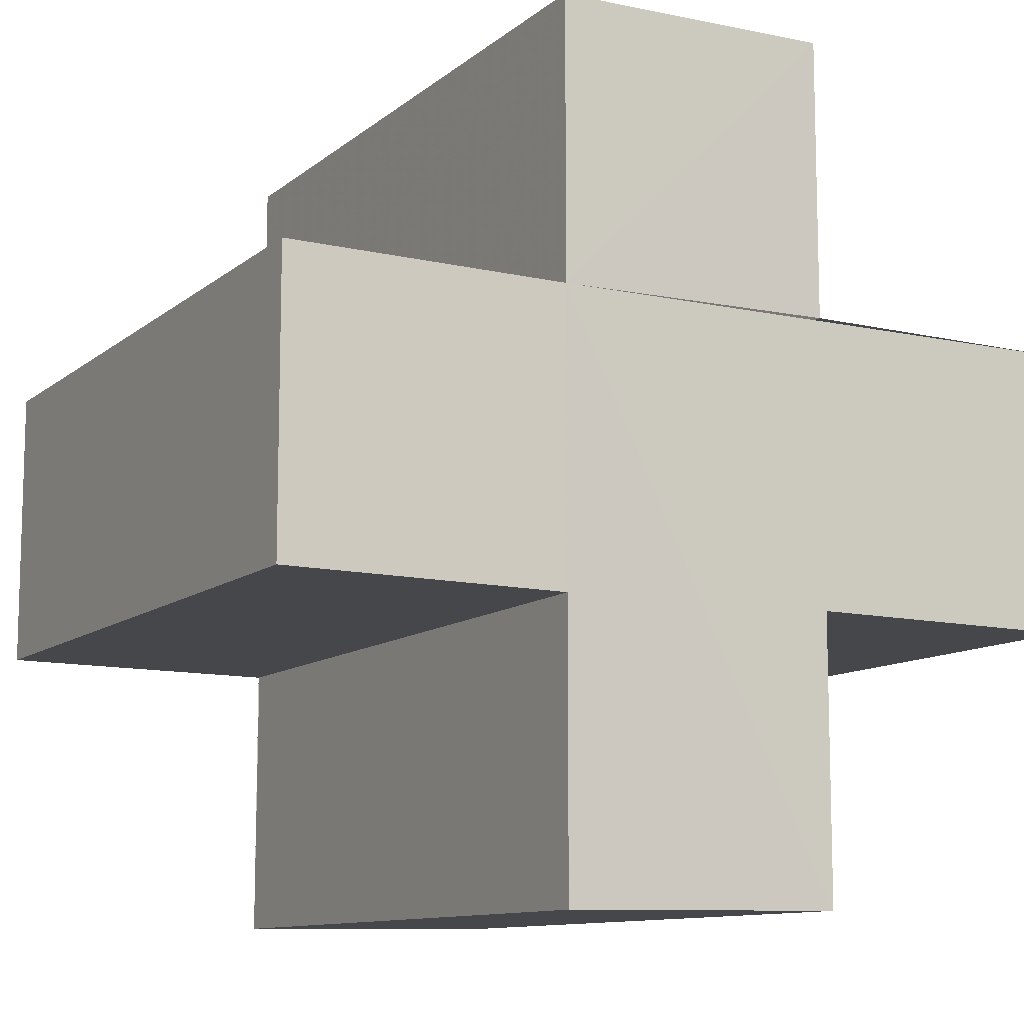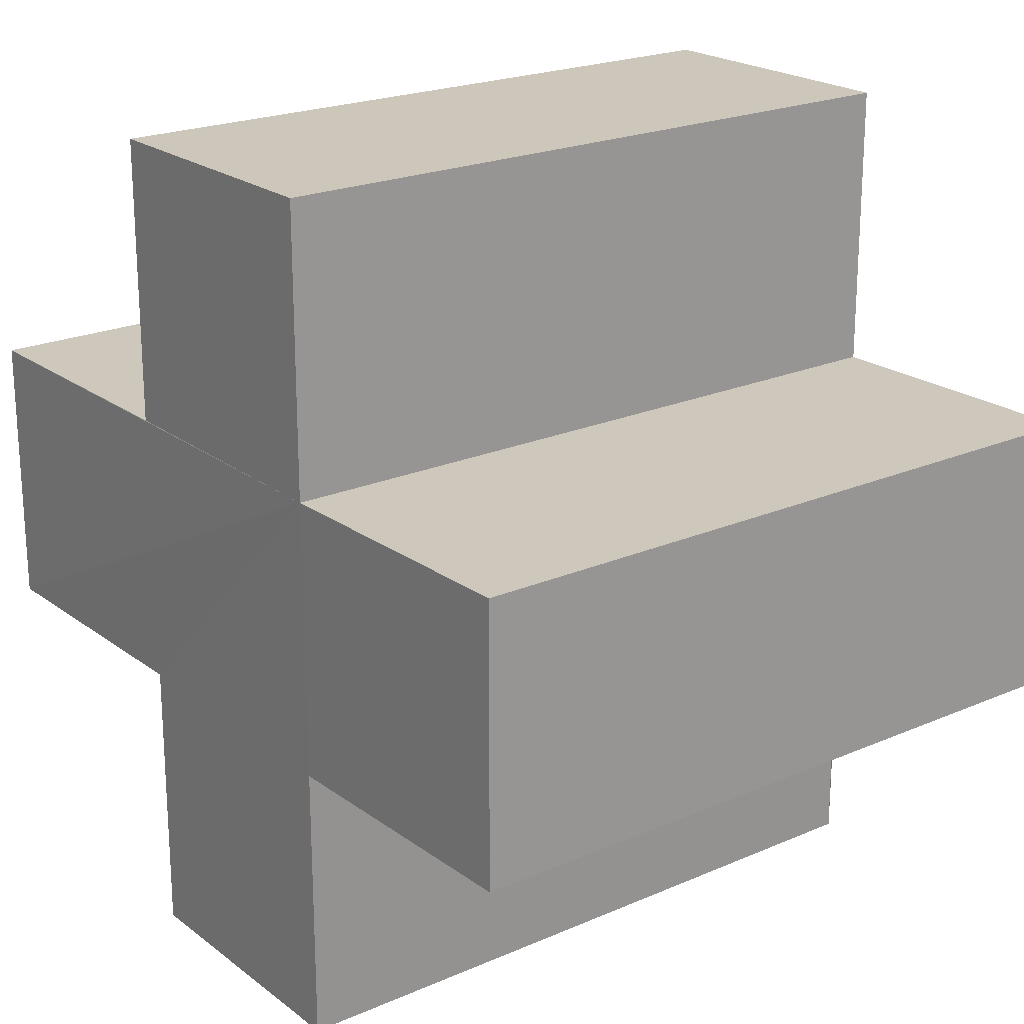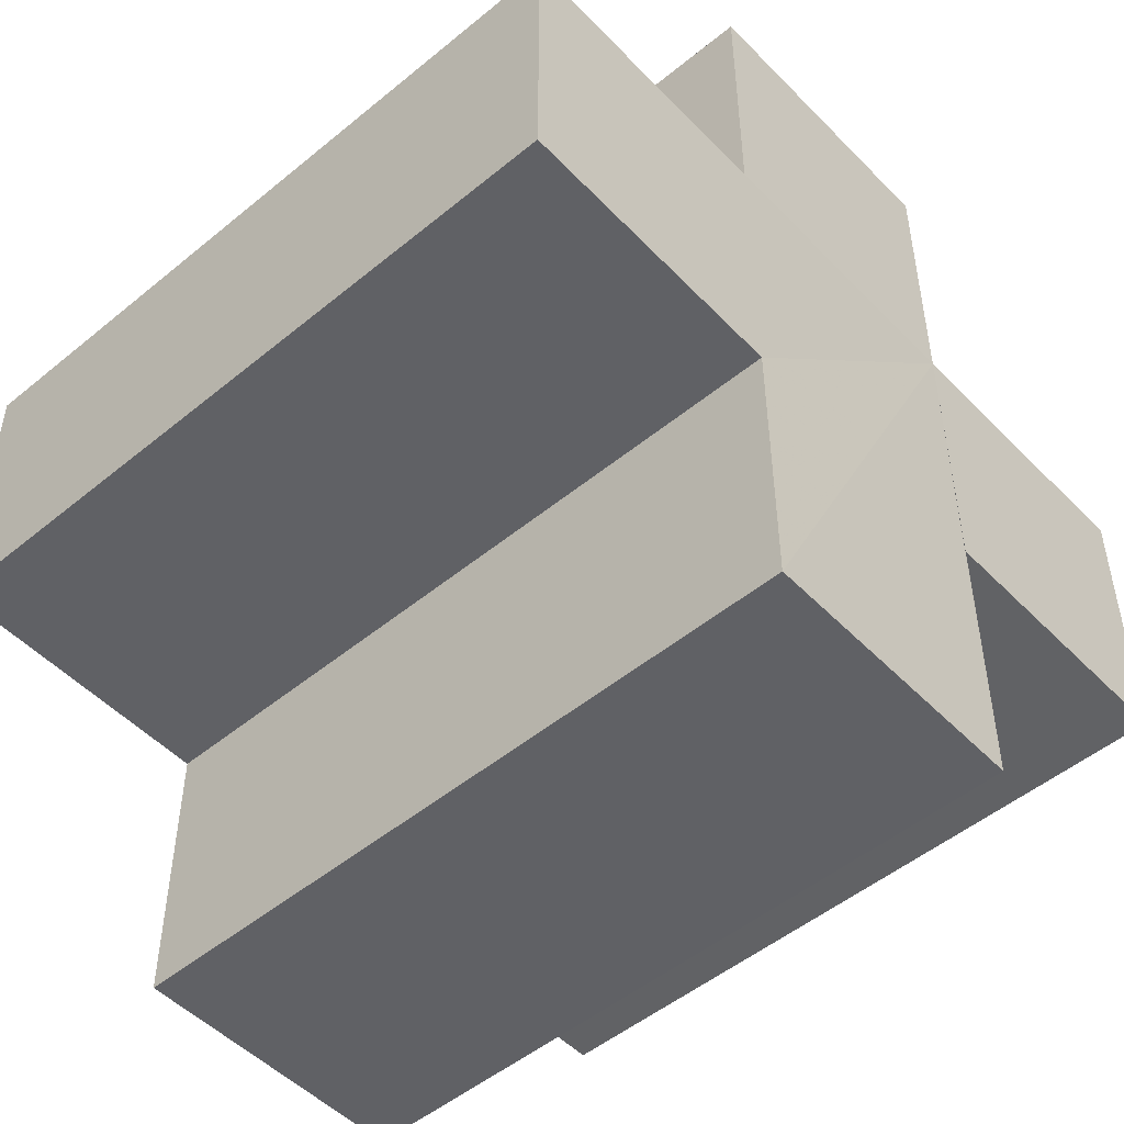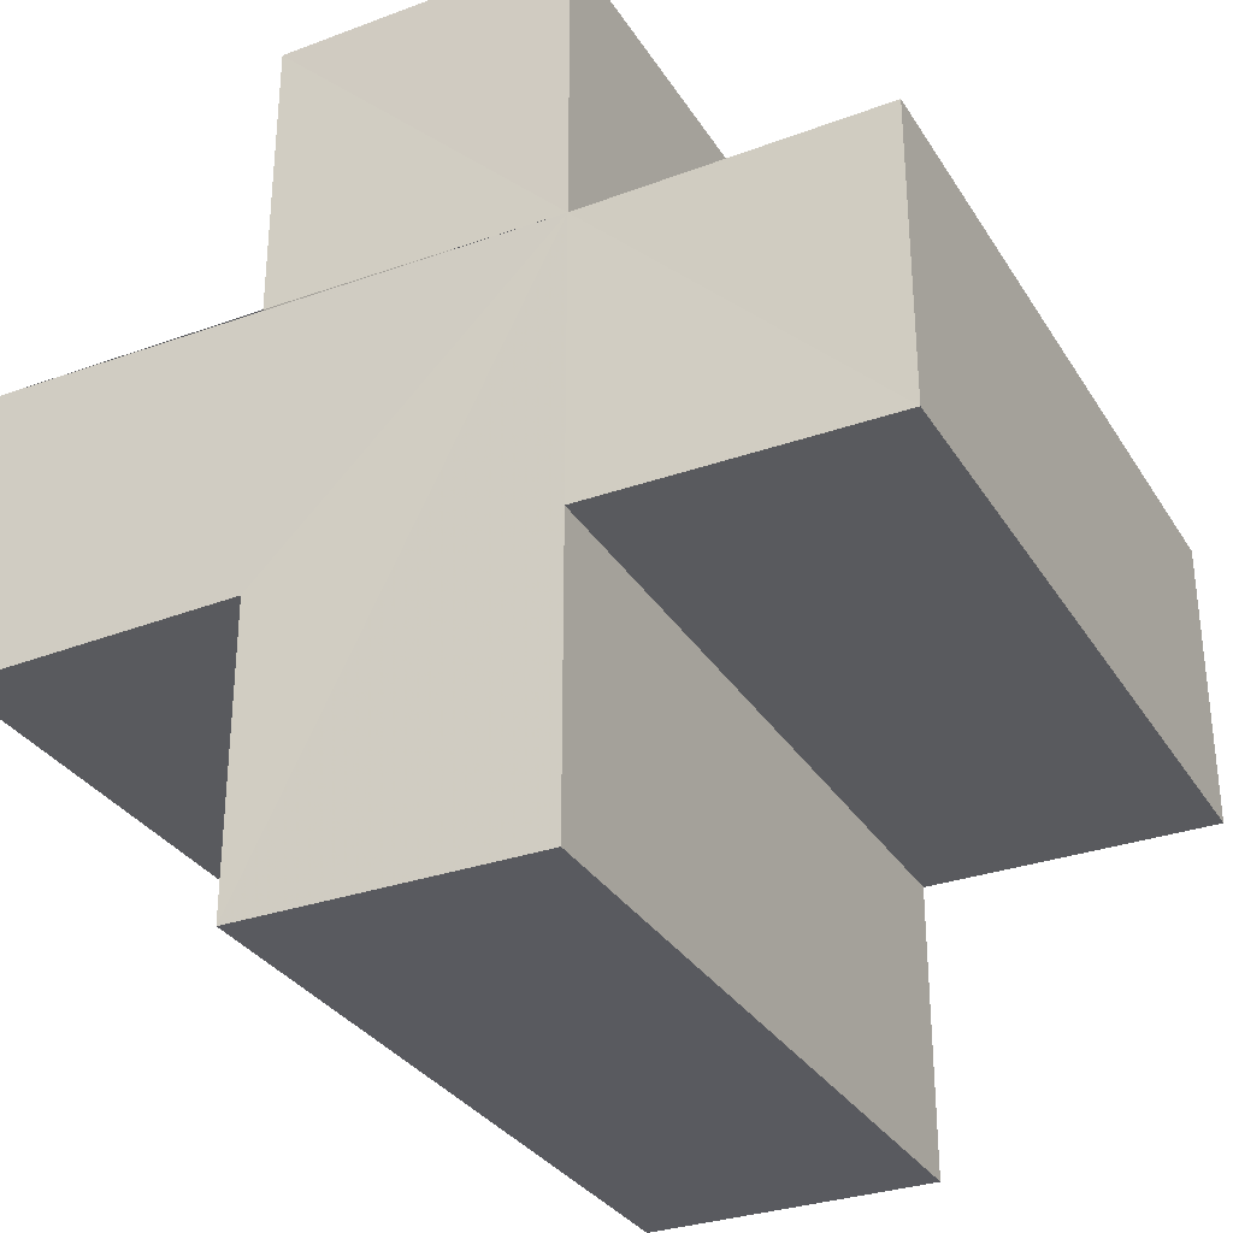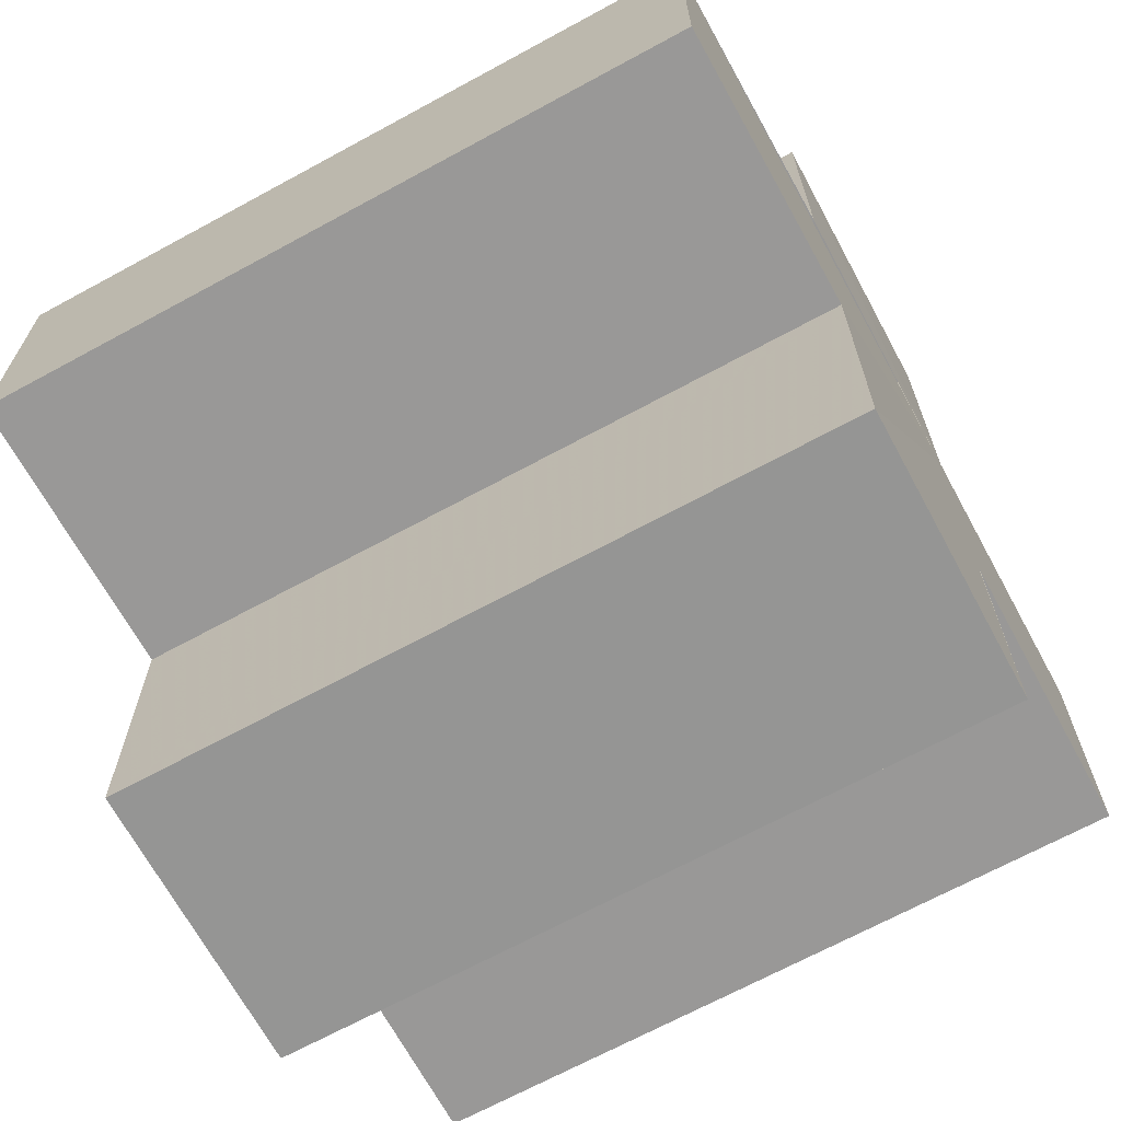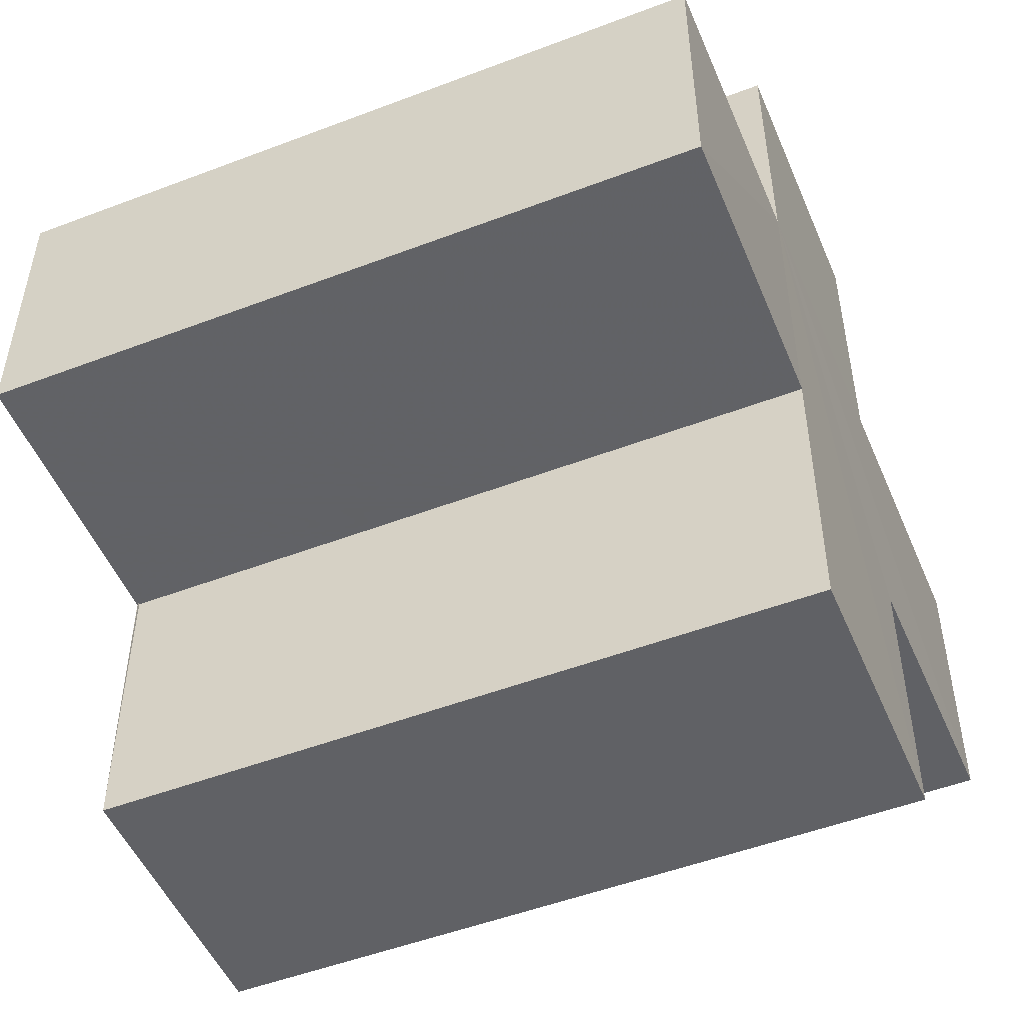
<metadata>
{"format":"obj","ext":"obj","renderer":"f3d","projection":"perspective","resolution":1024,"background":"white","views":[{"elev":-10.8,"azim":151.3,"up":"+Y"},{"elev":21.6,"azim":52.4,"up":"+Y"},{"elev":-50.4,"azim":-48.0,"up":"+Y"},{"elev":-31.8,"azim":27.0,"up":"+Y"},{"elev":-68.3,"azim":-61.5,"up":"+Y"},{"elev":-50.4,"azim":112.6,"up":"+Y"}]}
</metadata>
<code>
o 11256
v 2220 1881 17.12
v 2220 1881 17.12
v 2220 1881 17.14
v 2220 1881 17.12
v 2220 1881 17.14
v 2220 1881 17.12
v 2220 1881 17.12
v 2220 1881 17.12
v 2220 1881 17.12
v 2220 1881 17.14
v 2220 1881 17.14
v 2220 1881 17.12
v 2220 1881 17.12
v 2220 1881 17.12
v 2220 1881 17.12
v 2220 1881 17.14
v 2220 1881 17.14
v 2220 1881 17.14
v 2220 1881 17.14
v 2220 1881 17.12
v 2220 1881 17.12
v 2220 1881 17.12
v 2220 1881 17.12
v 2220 1881 17.12
v 2220 1881 17.14
v 2220 1881 17.12
v 2220 1881 17.14
v 2220 1881 17.14
v 2220 1881 17.14
v 2220 1881 17.14
v 2220 1881 17.14
v 2220 1881 17.14
v 2220 1881 17.12
v 2220 1881 17.12
v 2220 1881 17.12
v 2220 1881 17.12
v 2220 1881 17.12
v 2220 1881 17.12
v 2220 1881 17.14
v 2220 1881 17.14
v 2220 1881 17.14
v 2220 1881 17.14
v 2220 1881 17.14
v 2220 1881 17.14
v 2220 1881 17.14
v 2220 1881 17.14
v 2220 1881 17.14
v 2220 1881 17.14
v 2220 1881 17.14
v 2220 1881 17.12
v 2220 1881 17.12
v 2220 1881 17.14
v 2220 1881 17.14
v 2220 1881 17.12
v 2220 1881 17.12
v 2220 1881 17.12
v 2220 1881 17.12
v 2220 1881 17.12
v 2220 1881 17.14
v 2220 1881 17.14
v 2220 1881 17.12
v 2220 1881 17.12
v 2220 1881 17.14
v 2220 1881 17.14
v 2220 1881 17.12
v 2220 1881 17.12
v 2220 1881 17.14
v 2220 1881 17.14
v 2220 1881 17.12
v 2220 1881 17.12
v 2220 1881 17.12
v 2220 1881 17.12
v 2220 1881 17.14
v 2220 1881 17.12
v 2220 1881 17.12
v 2220 1881 17.14
f 1 2 3
f 3 4 5
f 6 4 7
f 8 9 4
f 10 9 11
f 12 13 10
f 8 14 15
f 16 15 17
f 18 14 19
f 20 21 18
f 22 23 14
f 24 22 25
f 25 26 27
f 28 17 29
f 30 29 31
f 32 33 31
f 34 35 32
f 36 37 30
f 30 38 39
f 28 40 41
f 42 43 40
f 28 44 45
f 28 46 44
f 28 47 46
f 28 48 47
f 49 50 48
f 8 51 50
f 52 51 53
f 54 55 52
f 8 56 51
f 8 57 56
f 8 58 57
f 59 56 60
f 61 62 59
f 63 57 64
f 65 66 63
f 67 58 68
f 69 70 67
f 71 72 73
f 74 75 76

</code>
